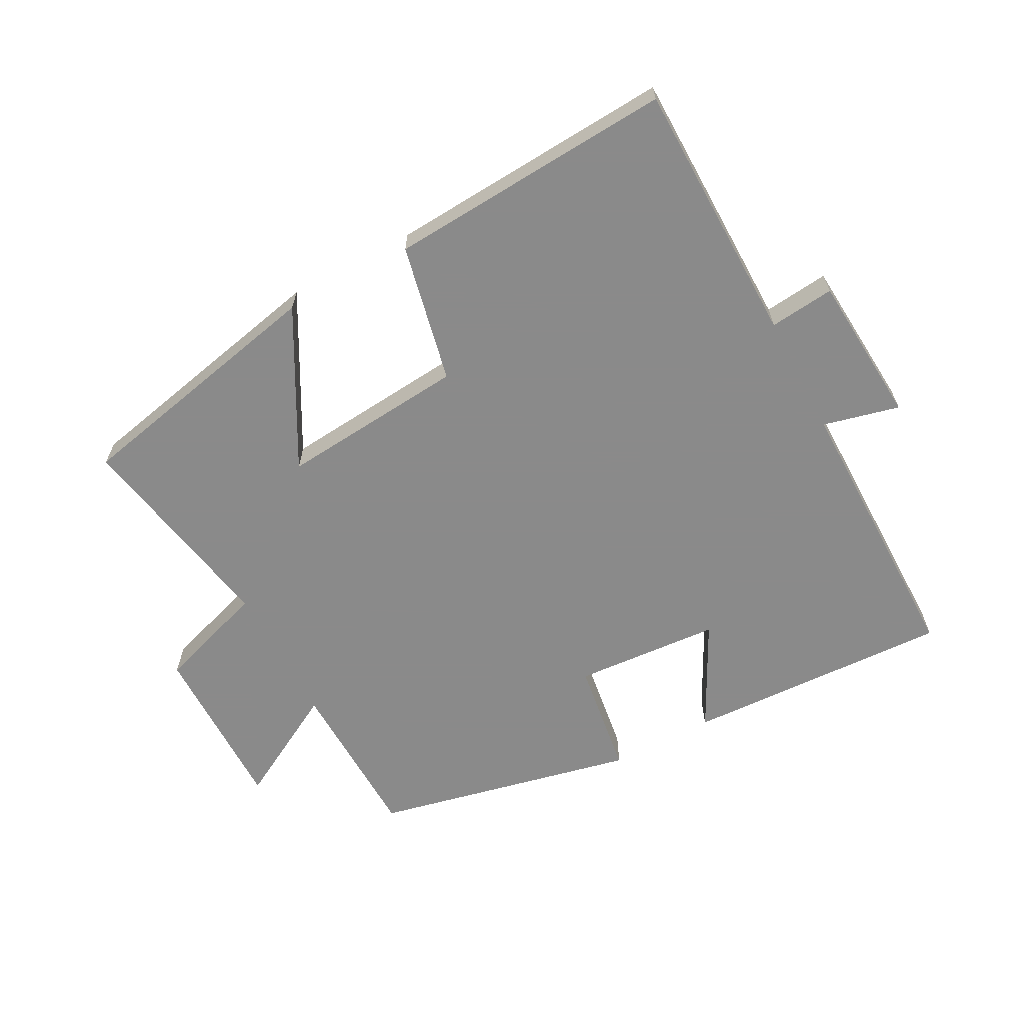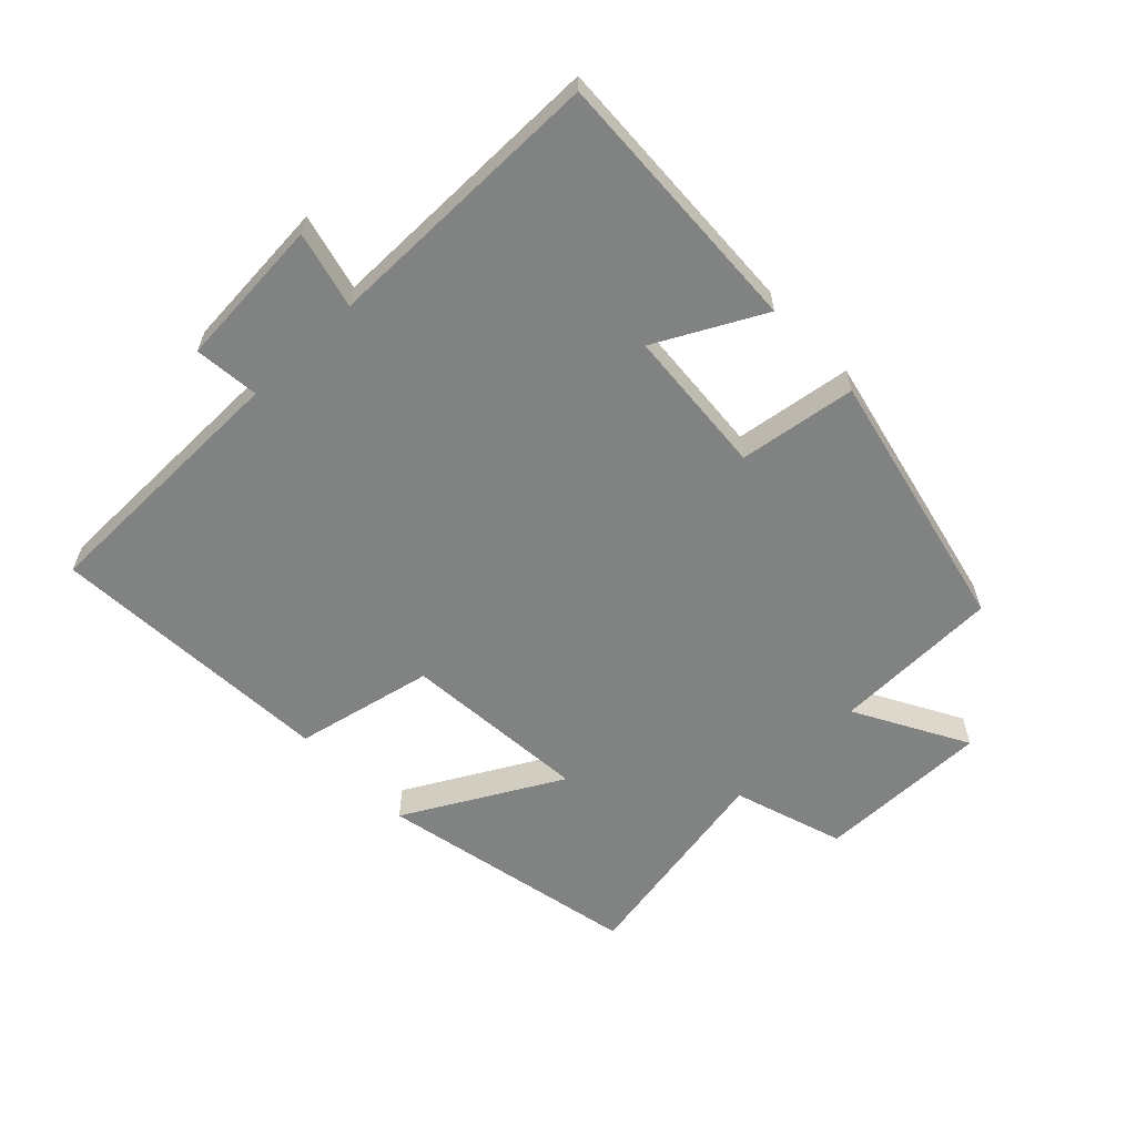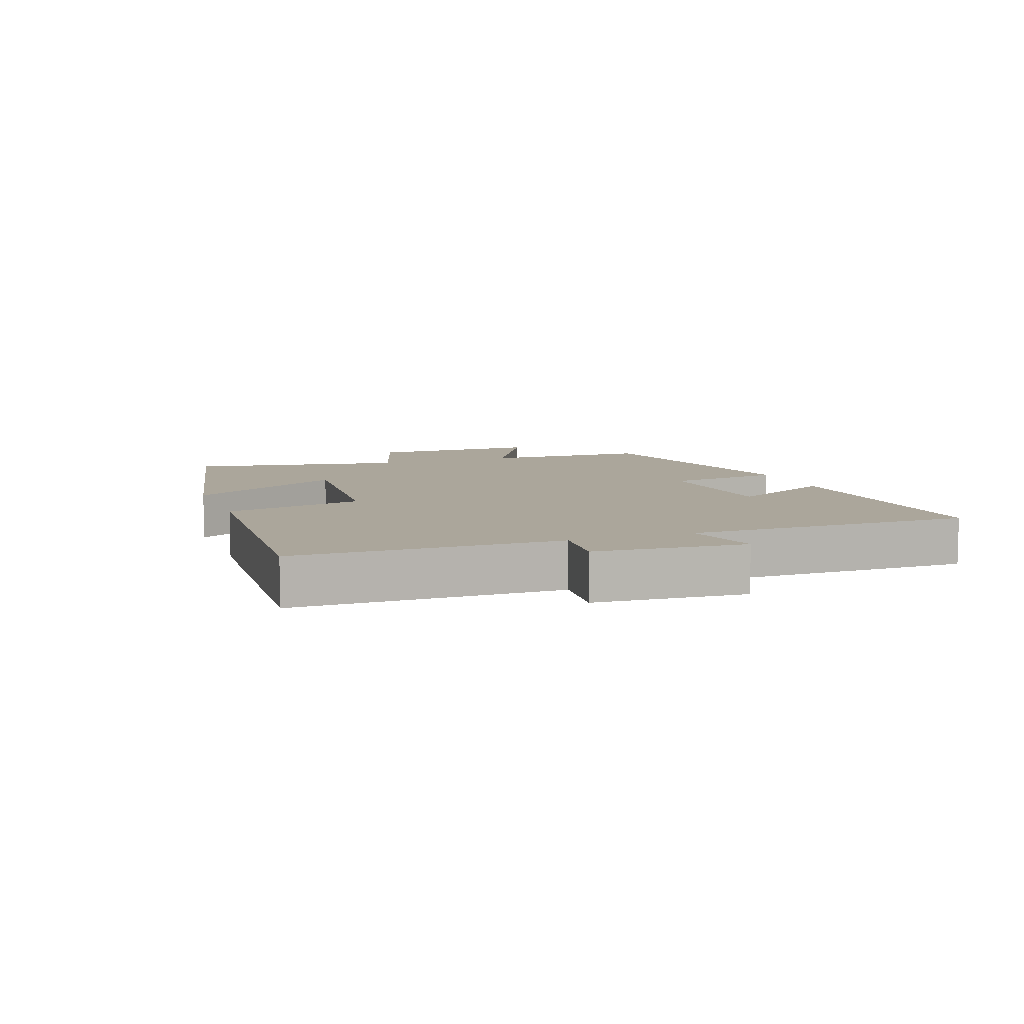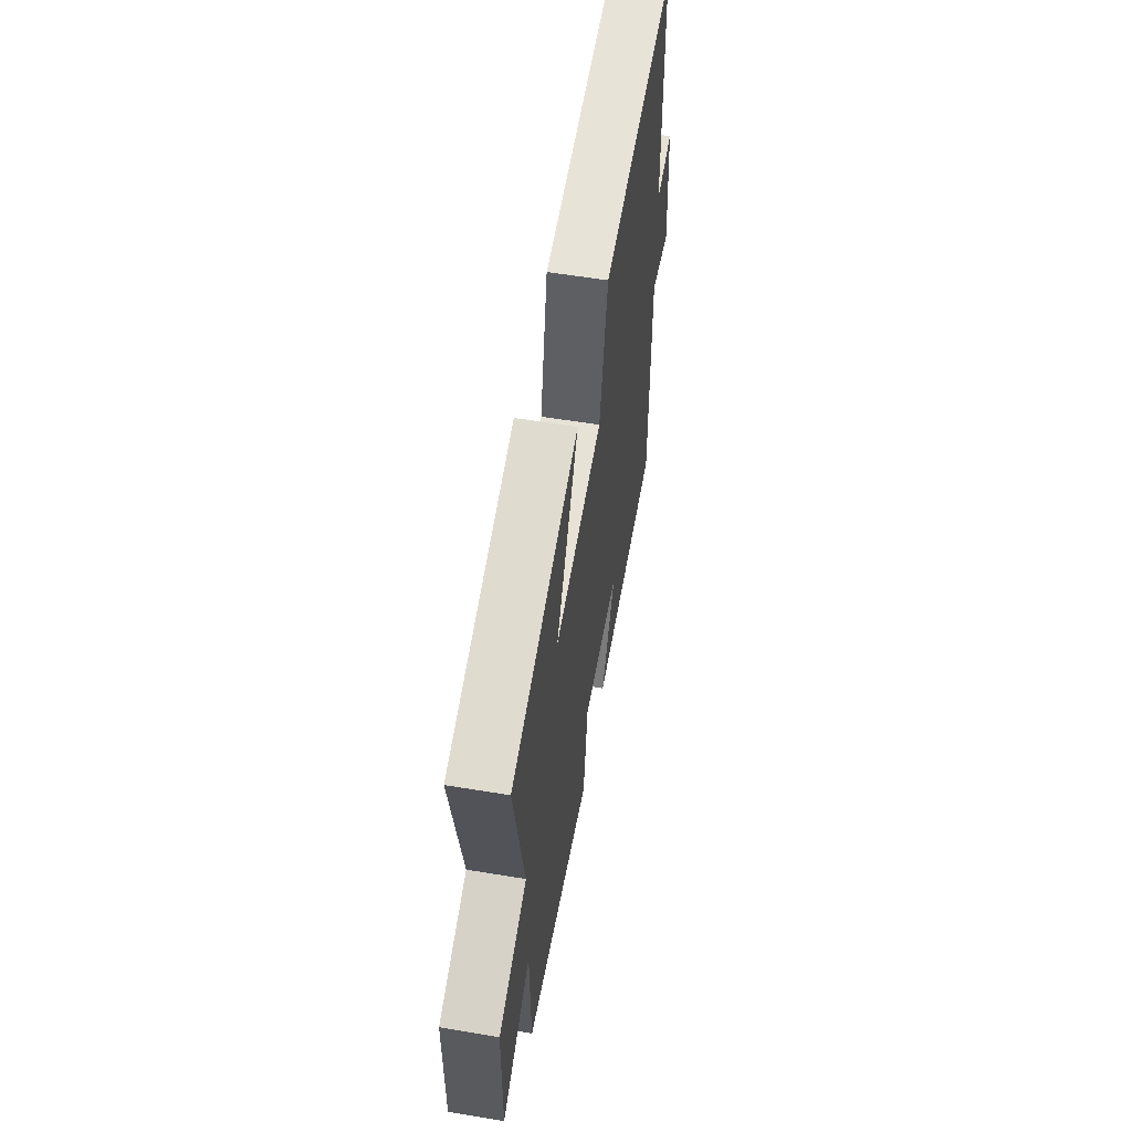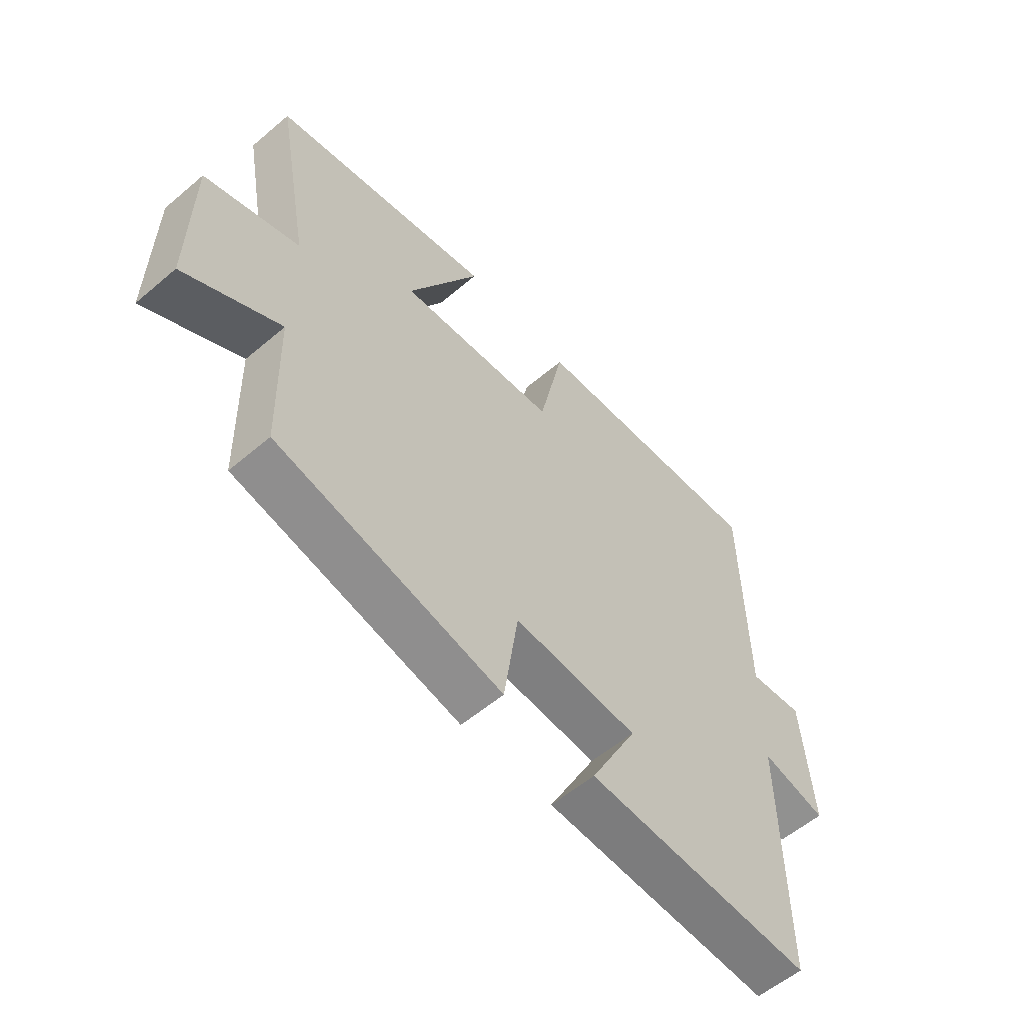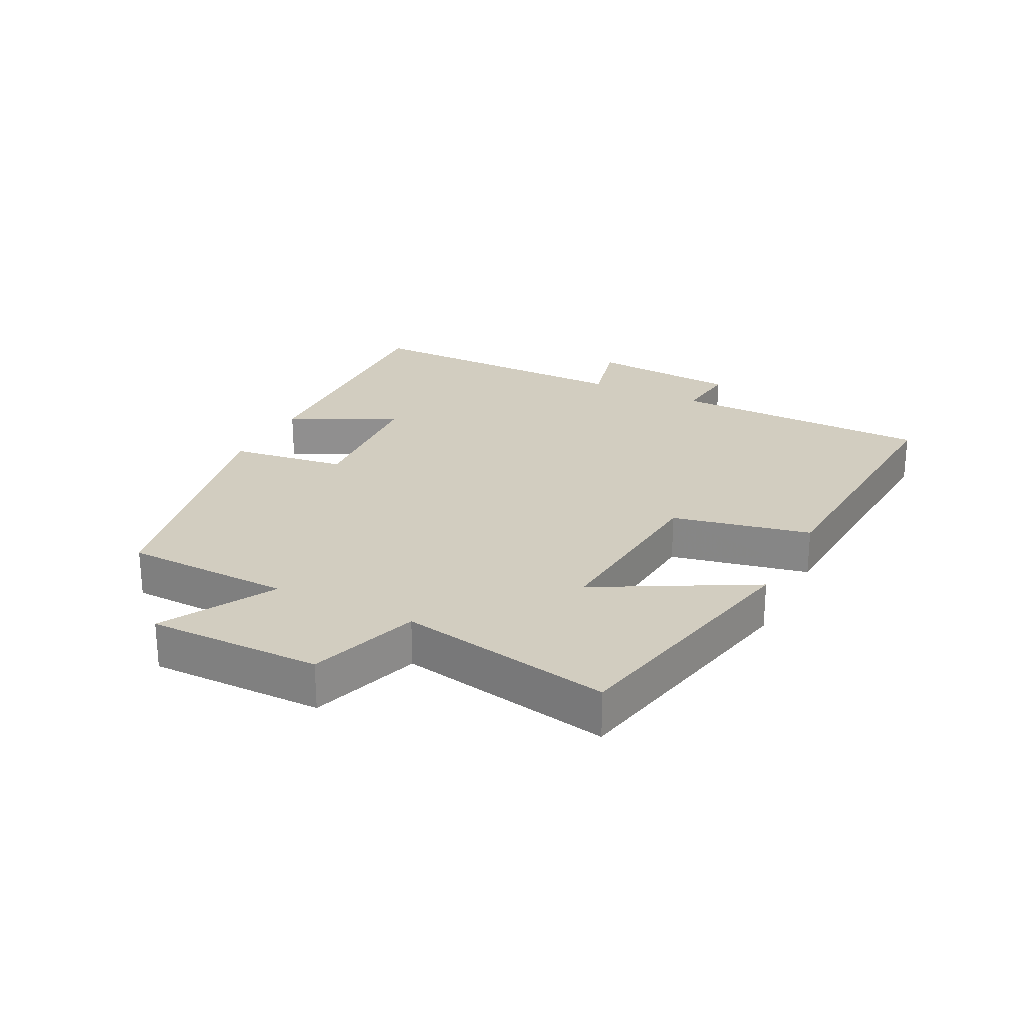
<metadata>
{"format":"obj","ext":"obj","renderer":"f3d","projection":"perspective","resolution":1024,"background":"white","views":[{"elev":-63.6,"azim":28.0,"up":"+Y"},{"elev":-60.6,"azim":133.6,"up":"+Y"},{"elev":8.0,"azim":69.6,"up":"+Y"},{"elev":57.9,"azim":-80.2,"up":"+Z"},{"elev":-57.2,"azim":-48.6,"up":"+Z"},{"elev":24.7,"azim":-63.2,"up":"+Y"}]}
</metadata>
<code>
v 0.502 0.07 -0.517
v 0.086 0.07 -0.5
v 0.172 0.07 -0.334
v -0.056 0.07 -0.318
v -0.082 0.07 -0.5
v -0.493 0.07 -0.41
v -0.5 0.07 -0.149
v -0.674 0.07 -0.246
v -0.672 0.07 0.024
v -0.5 0.07 0.081
v -0.562 0.07 0.413
v -0.156 0.07 0.5
v -0.288 0.07 0.258
v 0.002 0.07 0.284
v 0.048 0.07 0.5
v 0.494 0.07 0.529
v 0.5 0.07 0.118
v 0.601 0.07 0.129
v 0.619 0.07 -0.105
v 0.5 0.07 -0.076
v 0.502 0 -0.517
v 0.086 0 -0.5
v 0.172 0 -0.334
v -0.056 0 -0.318
v -0.082 0 -0.5
v -0.493 0 -0.41
v -0.5 0 -0.149
v -0.674 0 -0.246
v -0.672 0 0.024
v -0.5 0 0.081
v -0.562 0 0.413
v -0.156 0 0.5
v -0.288 0 0.258
v 0.002 0 0.284
v 0.048 0 0.5
v 0.494 0 0.529
v 0.5 0 0.118
v 0.601 0 0.129
v 0.619 0 -0.105
v 0.5 0 -0.076
f 17 18 19 20
f 15 16 17 20
f 14 15 20 1
f 13 14 1
f 10 11 12 13
f 10 13 1
f 7 8 9 10
f 4 5 6 7
f 3 4 7 10
f 1 2 3
f 1 3 10
f 40 39 38 37
f 40 37 36 35
f 21 40 35 34
f 21 34 33
f 33 32 31 30
f 21 33 30
f 30 29 28 27
f 27 26 25 24
f 30 27 24 23
f 23 22 21
f 30 23 21
f 1 21 22 2
f 2 22 23 3
f 3 23 24 4
f 4 24 25 5
f 5 25 26 6
f 6 26 27 7
f 7 27 28 8
f 8 28 29 9
f 9 29 30 10
f 10 30 31 11
f 11 31 32 12
f 12 32 33 13
f 13 33 34 14
f 14 34 35 15
f 15 35 36 16
f 16 36 37 17
f 17 37 38 18
f 18 38 39 19
f 19 39 40 20
f 20 40 21 1

</code>
